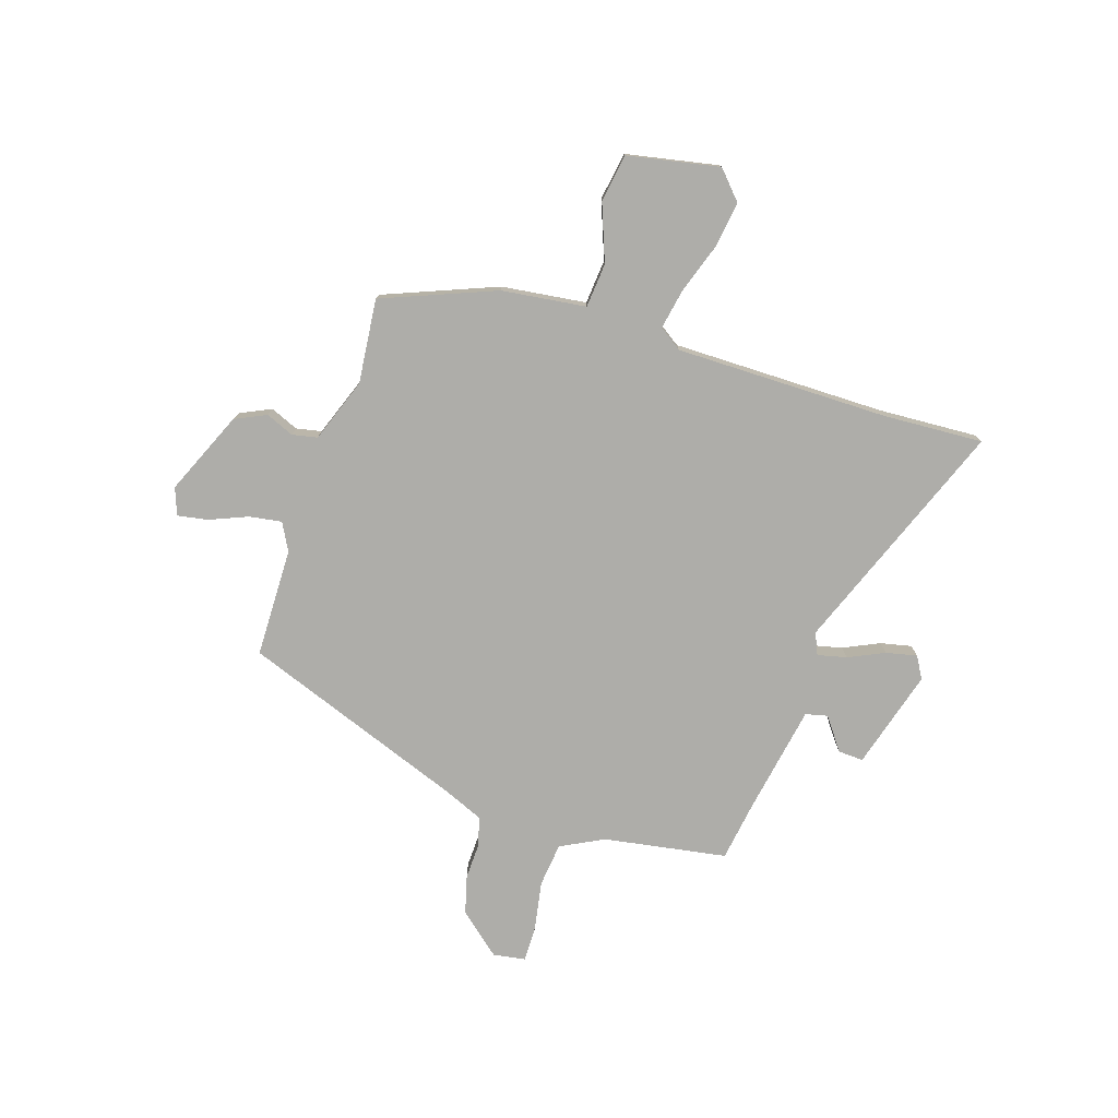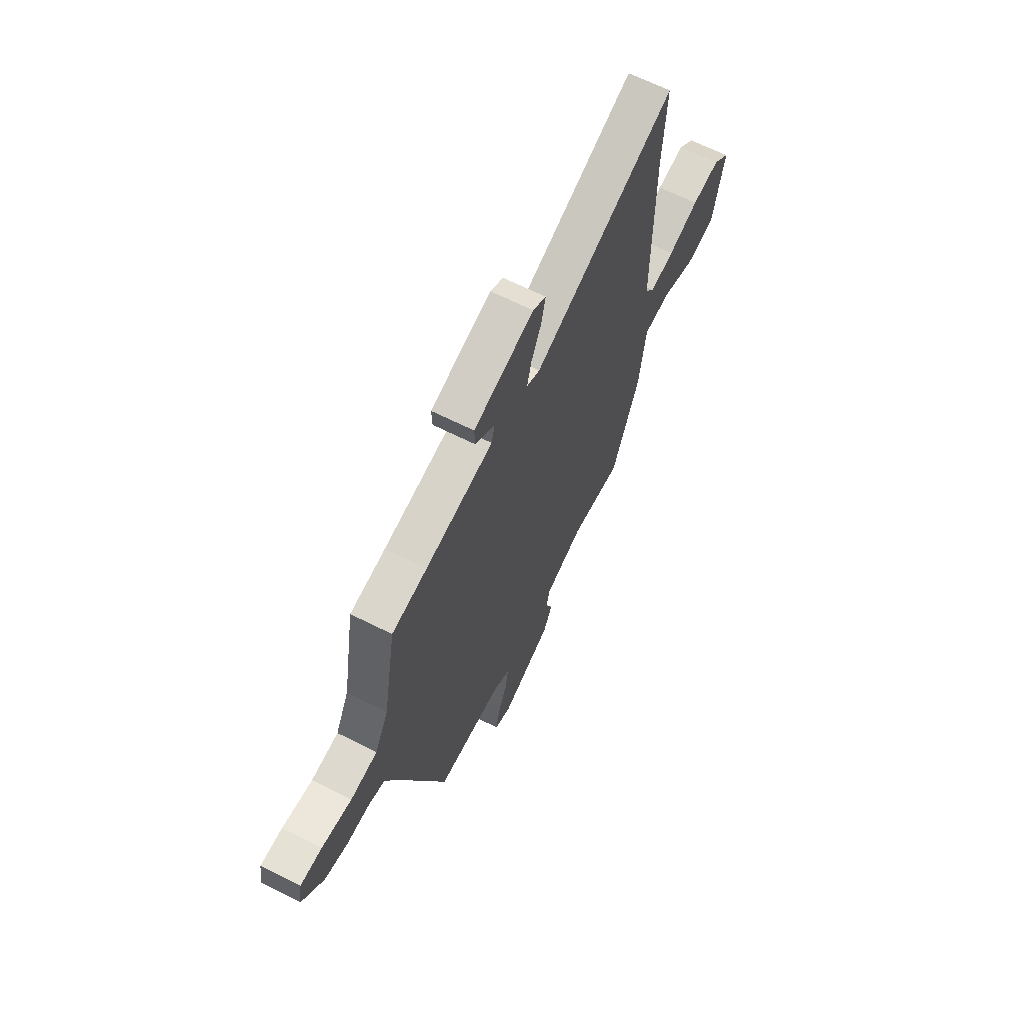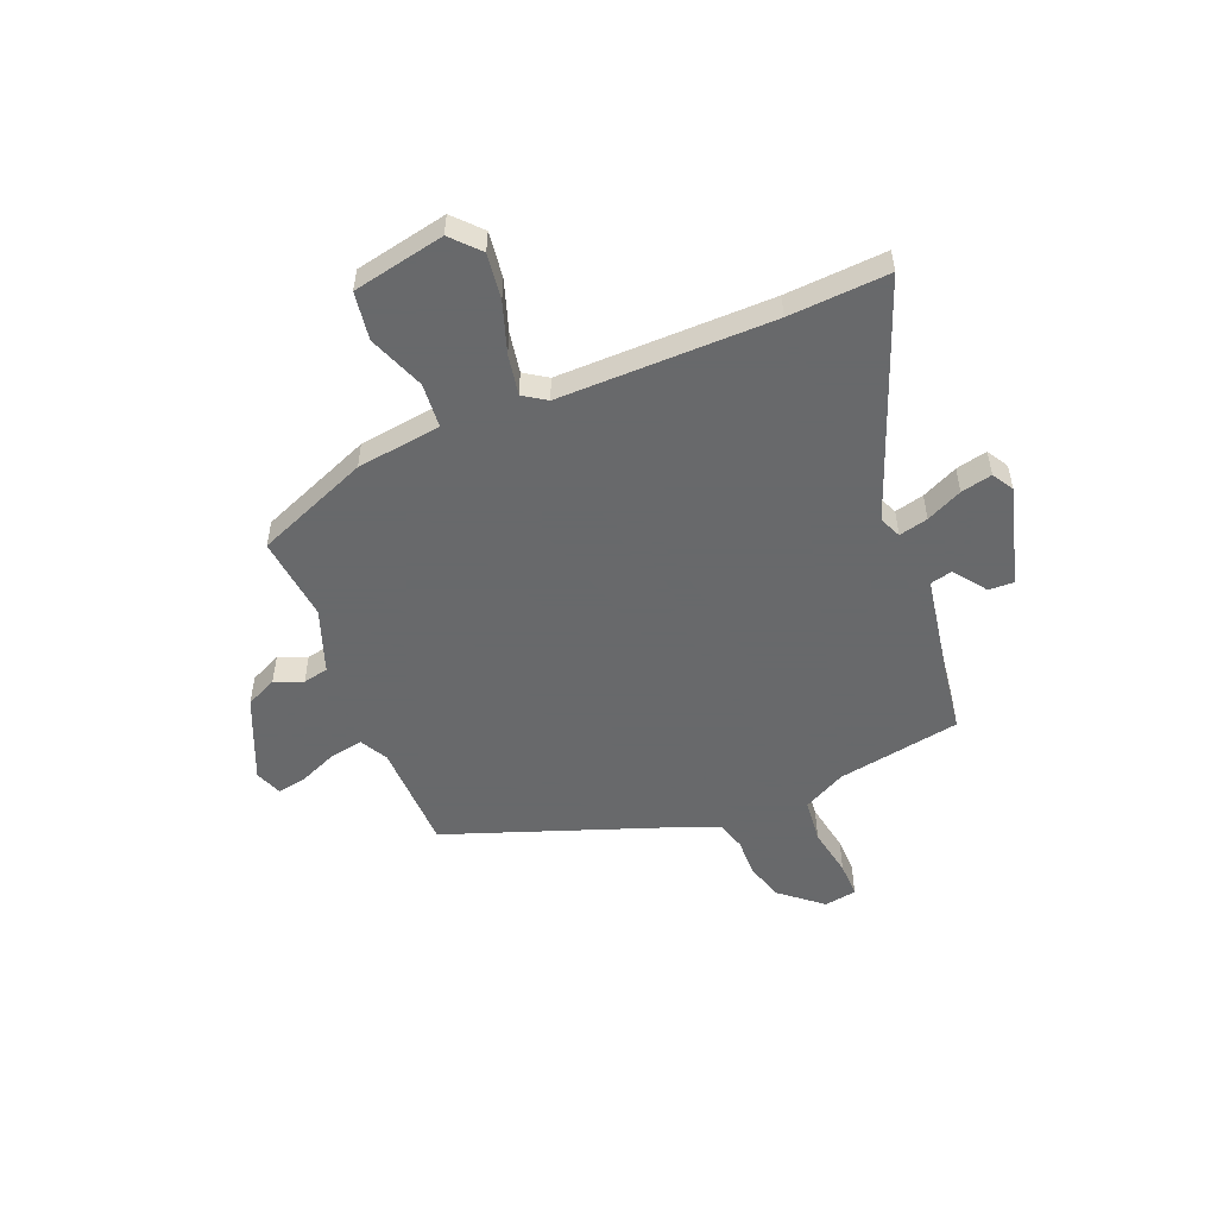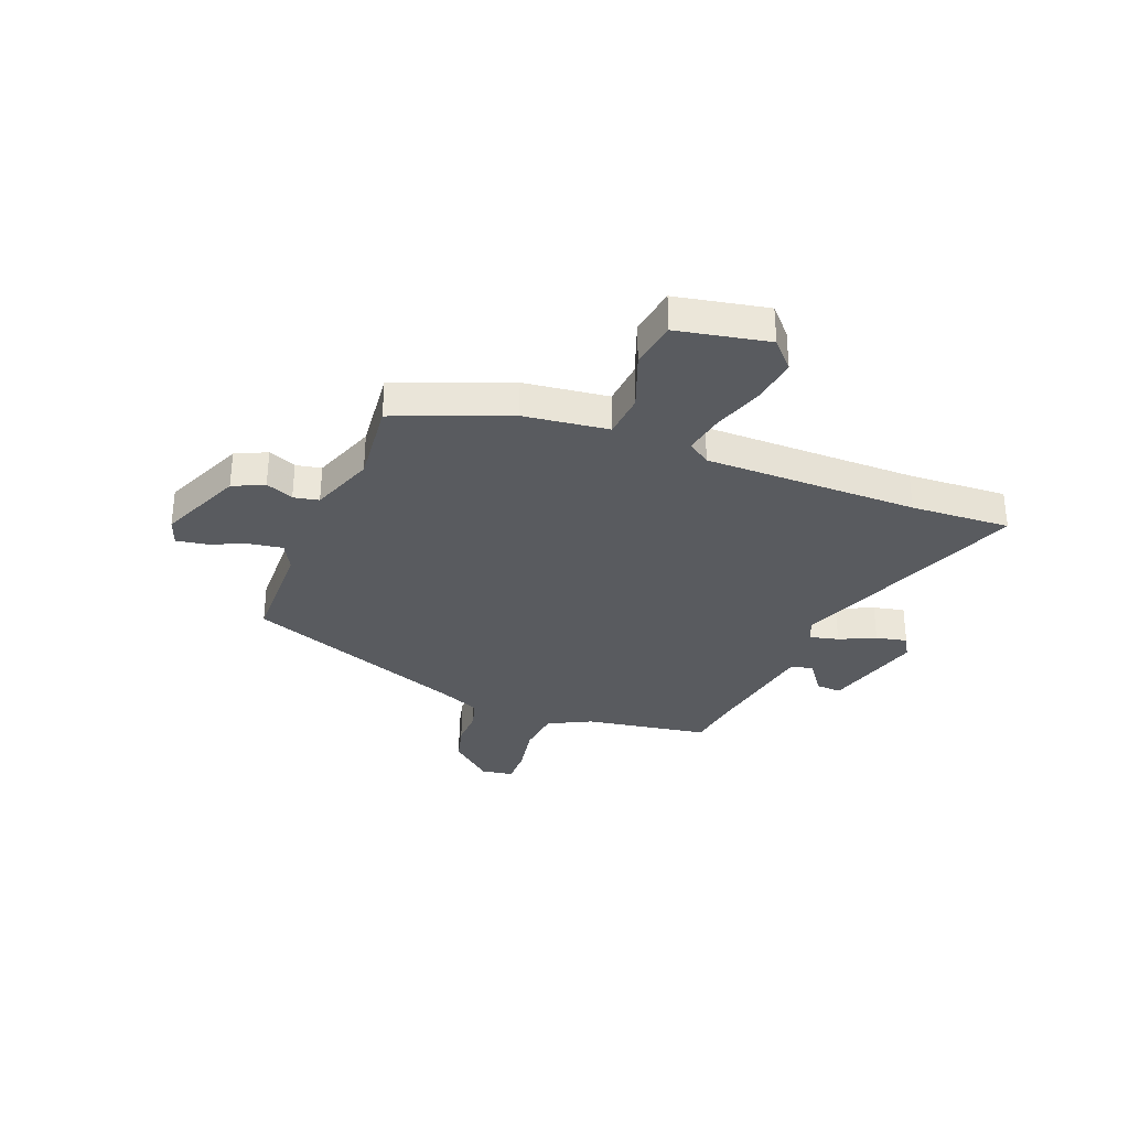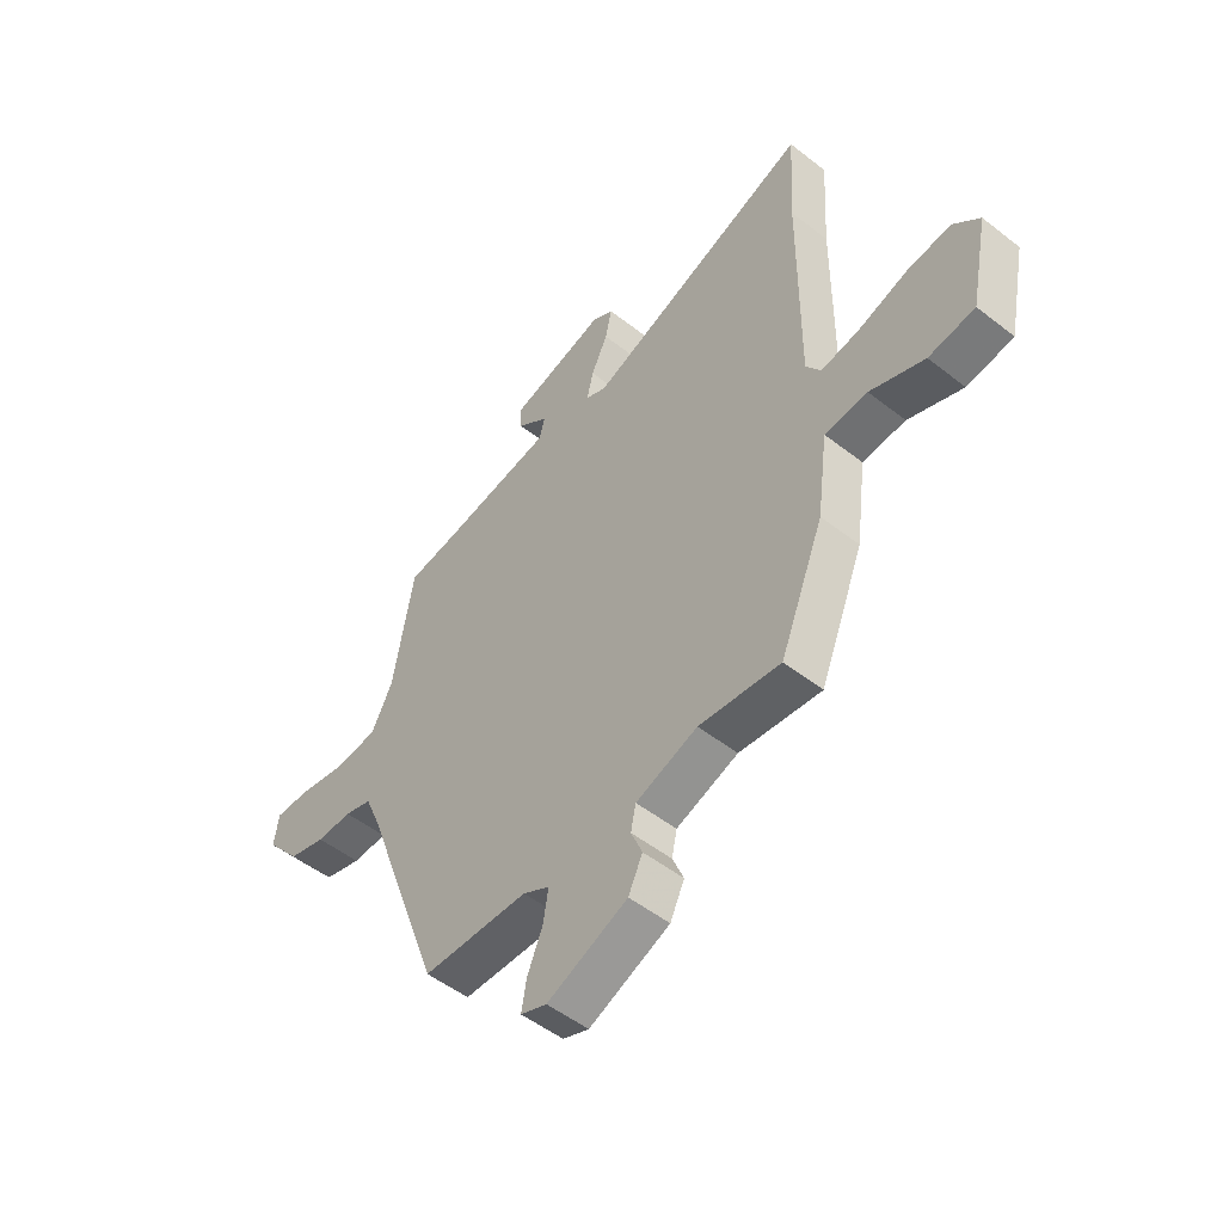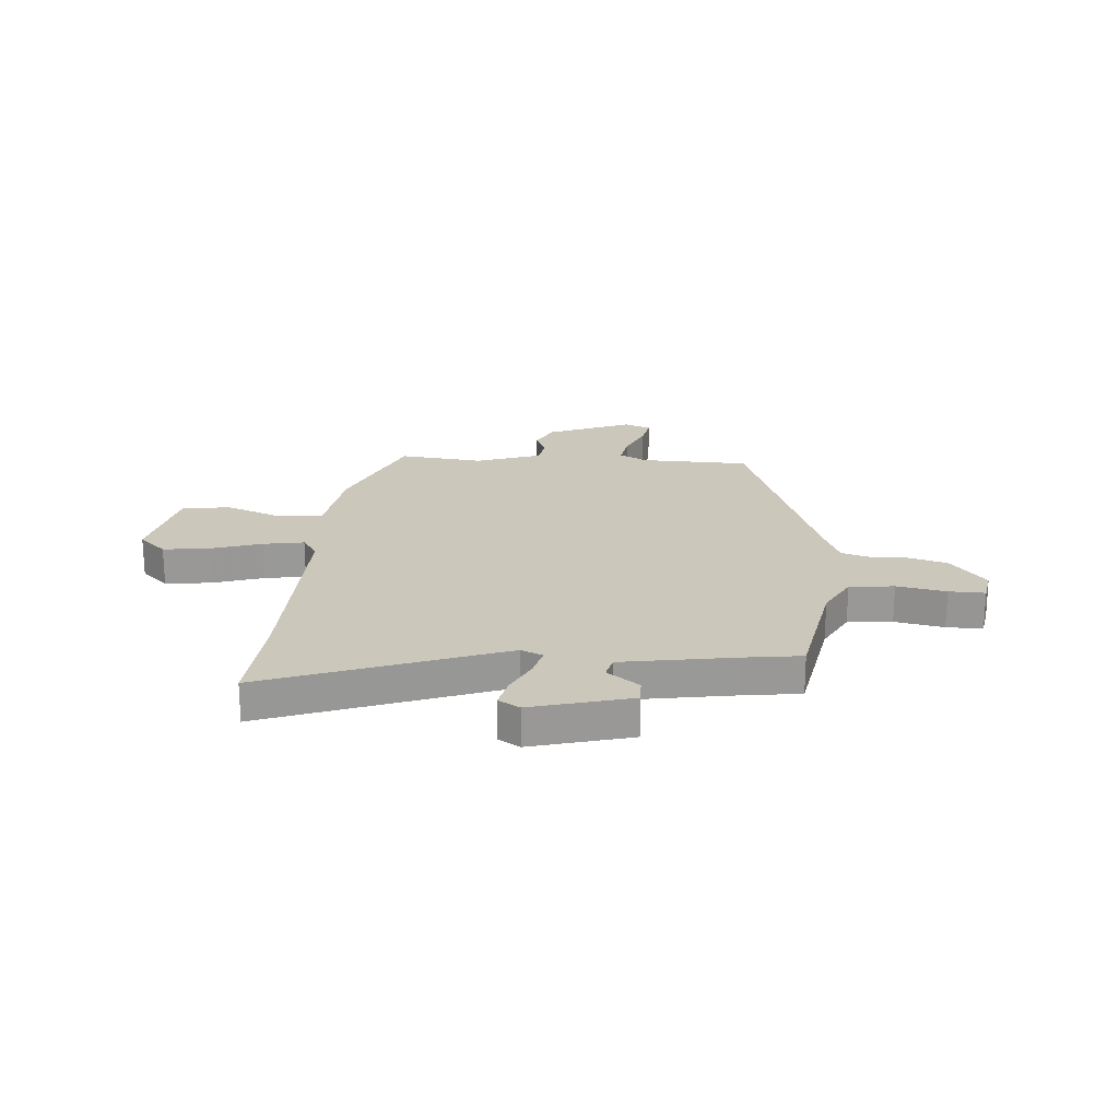
<metadata>
{"format":"obj","ext":"obj","renderer":"f3d","projection":"perspective","resolution":1024,"background":"white","views":[{"elev":-77.1,"azim":-108.1,"up":"+Y"},{"elev":65.2,"azim":116.9,"up":"+Z"},{"elev":-52.6,"azim":-67.6,"up":"+Y"},{"elev":-32.5,"azim":-111.6,"up":"+Y"},{"elev":-51.0,"azim":-130.5,"up":"+Z"},{"elev":21.6,"azim":4.9,"up":"+Y"}]}
</metadata>
<code>
v 0.414 0.07 0.481
v 0.454 0.07 0.248
v 0.496 0.07 0.167
v 0.58 0.07 0.158
v 0.673 0.07 0.175
v 0.741 0.07 0.176
v 0.751 0.07 0.115
v 0.684 0.07 0.035
v 0.611 0.07 0.015
v 0.542 0.07 0.017
v 0.488 0.07 0.001
v 0.457 0.07 -0.073
v 0.302 0.07 -0.498
v 0.095 0.07 -0.502
v 0.043 0.07 -0.53
v 0.053 0.07 -0.592
v 0.083 0.07 -0.664
v 0.093 0.07 -0.721
v 0.042 0.07 -0.74
v -0.116 0.07 -0.672
v -0.144 0.07 -0.613
v -0.122 0.07 -0.56
v -0.132 0.07 -0.512
v -0.253 0.07 -0.468
v -0.413 0.07 -0.485
v -0.499 0.07 -0.271
v -0.52 0.07 -0.111
v -0.604 0.07 -0.104
v -0.711 0.07 -0.145
v -0.802 0.07 -0.131
v -0.837 0.07 0.043
v -0.785 0.07 0.091
v -0.698 0.07 0.079
v -0.603 0.07 0.047
v -0.526 0.07 0.033
v -0.497 0.07 0.076
v -0.499 0.07 0.48
v -0.51 0.07 0.669
v -0.066 0.07 0.498
v -0.025 0.07 0.516
v -0.038 0.07 0.571
v -0.07 0.07 0.639
v -0.083 0.07 0.698
v -0.042 0.07 0.722
v 0.146 0.07 0.669
v 0.144 0.07 0.621
v 0.083 0.07 0.576
v 0.093 0.07 0.534
v 0.304 0.07 0.497
v 0.414 0 0.481
v 0.454 0 0.248
v 0.496 0 0.167
v 0.58 0 0.158
v 0.673 0 0.175
v 0.741 0 0.176
v 0.751 0 0.115
v 0.684 0 0.035
v 0.611 0 0.015
v 0.542 0 0.017
v 0.488 0 0.001
v 0.457 0 -0.073
v 0.302 0 -0.498
v 0.095 0 -0.502
v 0.043 0 -0.53
v 0.053 0 -0.592
v 0.083 0 -0.664
v 0.093 0 -0.721
v 0.042 0 -0.74
v -0.116 0 -0.672
v -0.144 0 -0.613
v -0.122 0 -0.56
v -0.132 0 -0.512
v -0.253 0 -0.468
v -0.413 0 -0.485
v -0.499 0 -0.271
v -0.52 0 -0.111
v -0.604 0 -0.104
v -0.711 0 -0.145
v -0.802 0 -0.131
v -0.837 0 0.043
v -0.785 0 0.091
v -0.698 0 0.079
v -0.603 0 0.047
v -0.526 0 0.033
v -0.497 0 0.076
v -0.499 0 0.48
v -0.51 0 0.669
v -0.066 0 0.498
v -0.025 0 0.516
v -0.038 0 0.571
v -0.07 0 0.639
v -0.083 0 0.698
v -0.042 0 0.722
v 0.146 0 0.669
v 0.144 0 0.621
v 0.083 0 0.576
v 0.093 0 0.534
v 0.304 0 0.497
f 45 46 47
f 44 45 47
f 43 44 47
f 42 43 47
f 41 42 47
f 40 41 47 48
f 39 40 48 49
f 37 38 39
f 49 1 2
f 39 49 2
f 37 39 2
f 36 37 2
f 32 33 34
f 31 32 34
f 30 31 34
f 29 30 34
f 28 29 34
f 27 28 34 35
f 36 2 3
f 35 36 3
f 27 35 3
f 26 27 3
f 25 26 3
f 24 25 3
f 20 21 22
f 19 20 22
f 18 19 22
f 17 18 22
f 16 17 22
f 15 16 22 23
f 24 3 4
f 23 24 4
f 15 23 4
f 14 15 4
f 8 9 10
f 7 8 10
f 6 7 10
f 5 6 10
f 4 5 10
f 4 10 11
f 14 4 11
f 12 13 14
f 11 12 14
f 96 95 94
f 96 94 93
f 96 93 92
f 96 92 91
f 96 91 90
f 97 96 90 89
f 98 97 89 88
f 88 87 86
f 51 50 98
f 51 98 88
f 51 88 86
f 51 86 85
f 83 82 81
f 83 81 80
f 83 80 79
f 83 79 78
f 83 78 77
f 84 83 77 76
f 52 51 85
f 52 85 84
f 52 84 76
f 52 76 75
f 52 75 74
f 52 74 73
f 71 70 69
f 71 69 68
f 71 68 67
f 71 67 66
f 71 66 65
f 72 71 65 64
f 53 52 73
f 53 73 72
f 53 72 64
f 53 64 63
f 59 58 57
f 59 57 56
f 59 56 55
f 59 55 54
f 59 54 53
f 60 59 53
f 60 53 63
f 63 62 61
f 63 61 60
f 1 50 51 2
f 2 51 52 3
f 3 52 53 4
f 4 53 54 5
f 5 54 55 6
f 6 55 56 7
f 7 56 57 8
f 8 57 58 9
f 9 58 59 10
f 10 59 60 11
f 11 60 61 12
f 12 61 62 13
f 13 62 63 14
f 14 63 64 15
f 15 64 65 16
f 16 65 66 17
f 17 66 67 18
f 18 67 68 19
f 19 68 69 20
f 20 69 70 21
f 21 70 71 22
f 22 71 72 23
f 23 72 73 24
f 24 73 74 25
f 25 74 75 26
f 26 75 76 27
f 27 76 77 28
f 28 77 78 29
f 29 78 79 30
f 30 79 80 31
f 31 80 81 32
f 32 81 82 33
f 33 82 83 34
f 34 83 84 35
f 35 84 85 36
f 36 85 86 37
f 37 86 87 38
f 38 87 88 39
f 39 88 89 40
f 40 89 90 41
f 41 90 91 42
f 42 91 92 43
f 43 92 93 44
f 44 93 94 45
f 45 94 95 46
f 46 95 96 47
f 47 96 97 48
f 48 97 98 49
f 49 98 50 1

</code>
